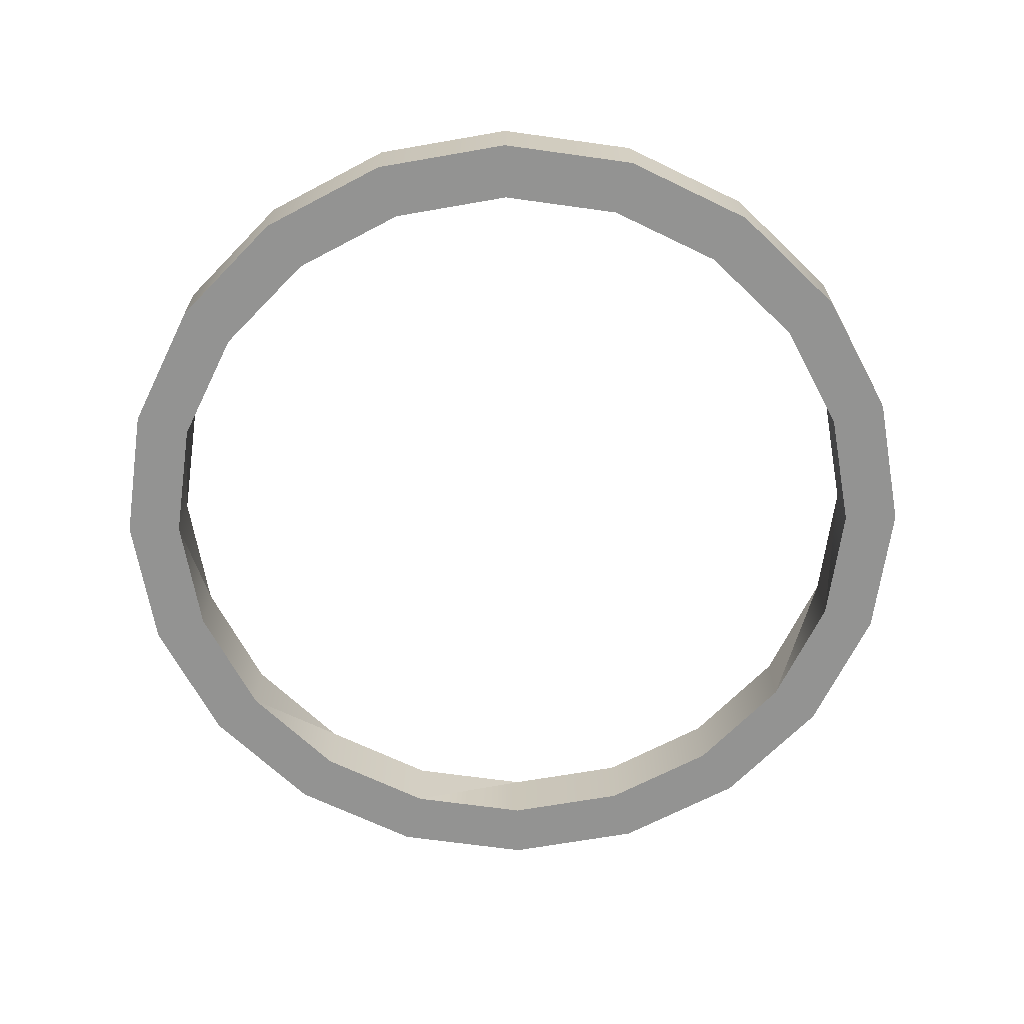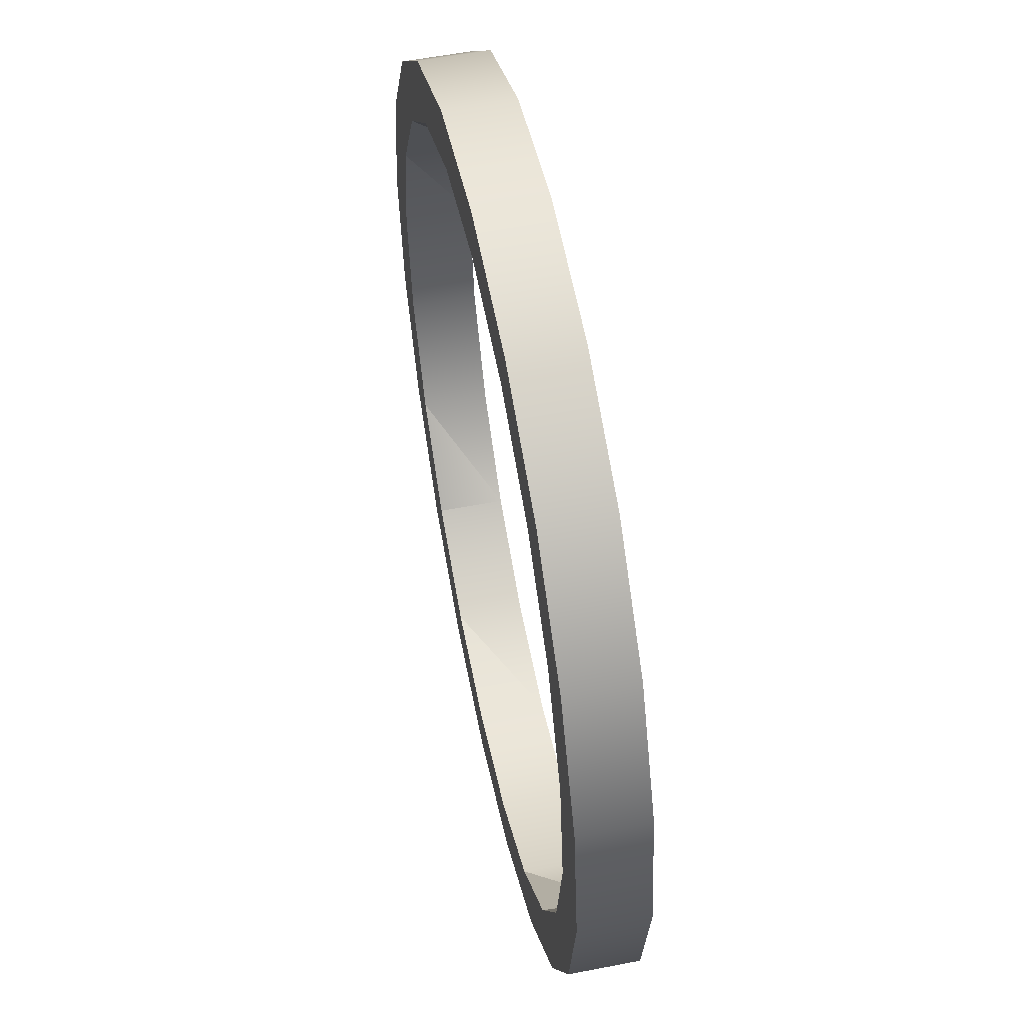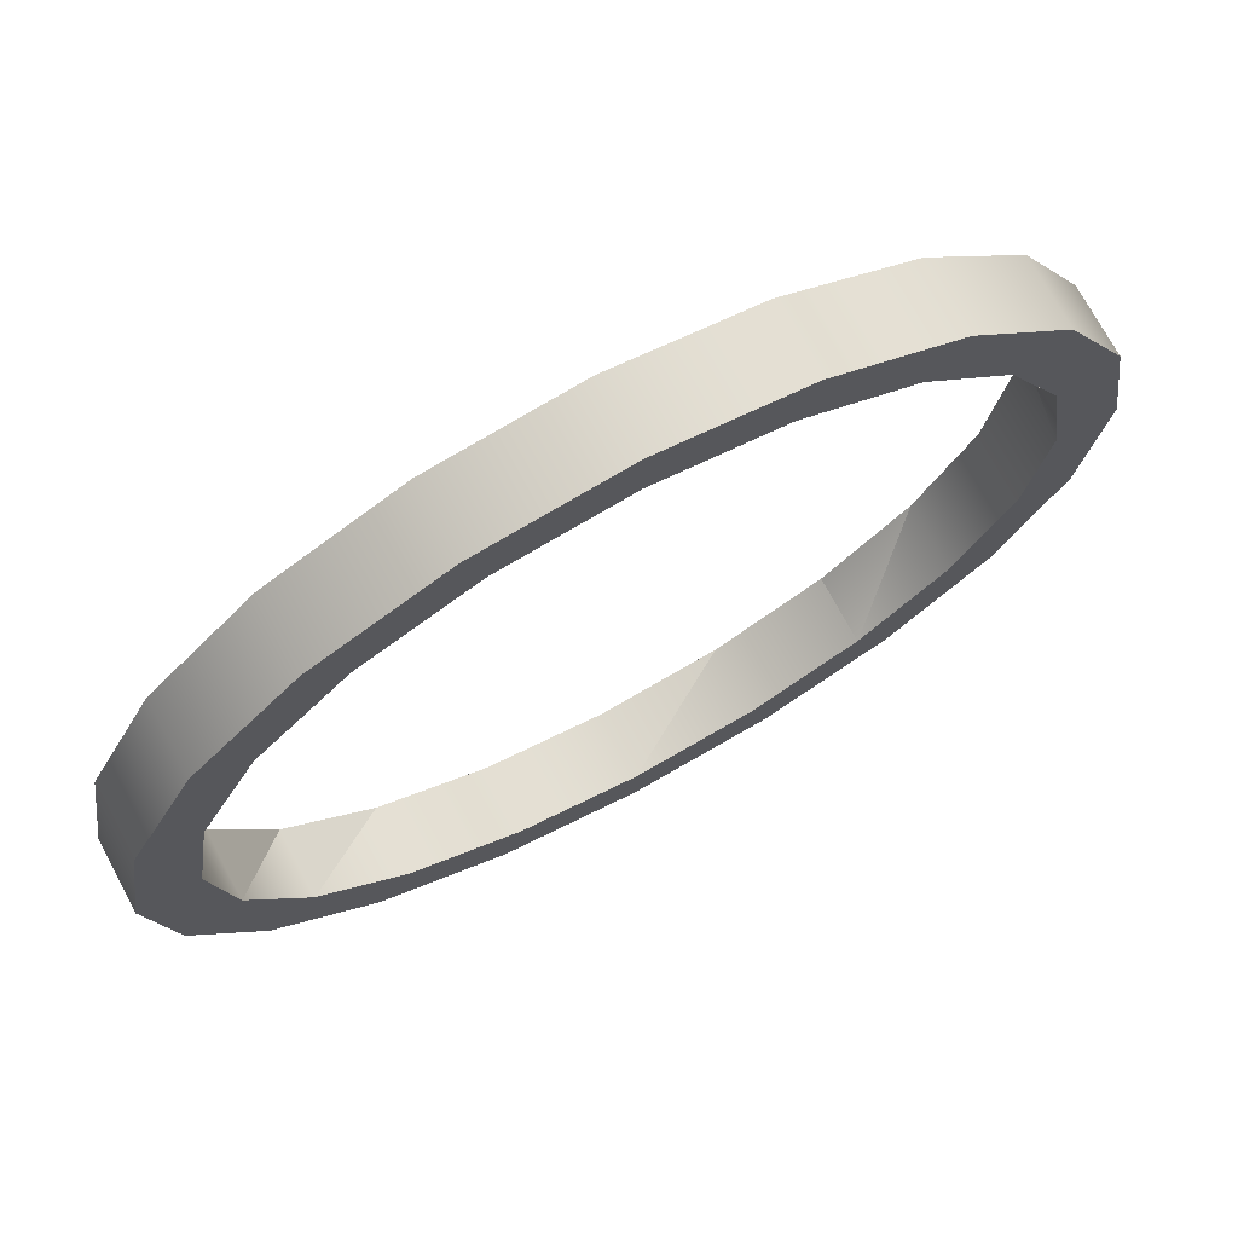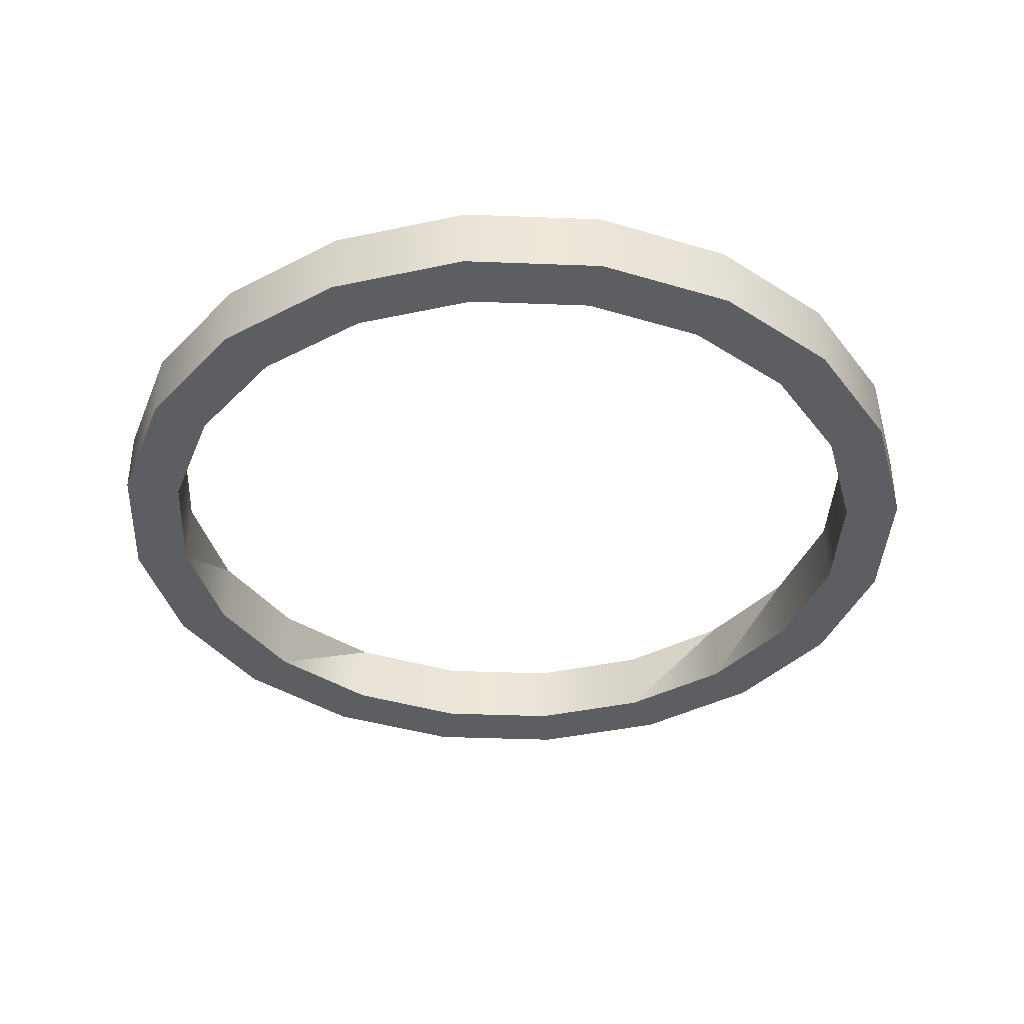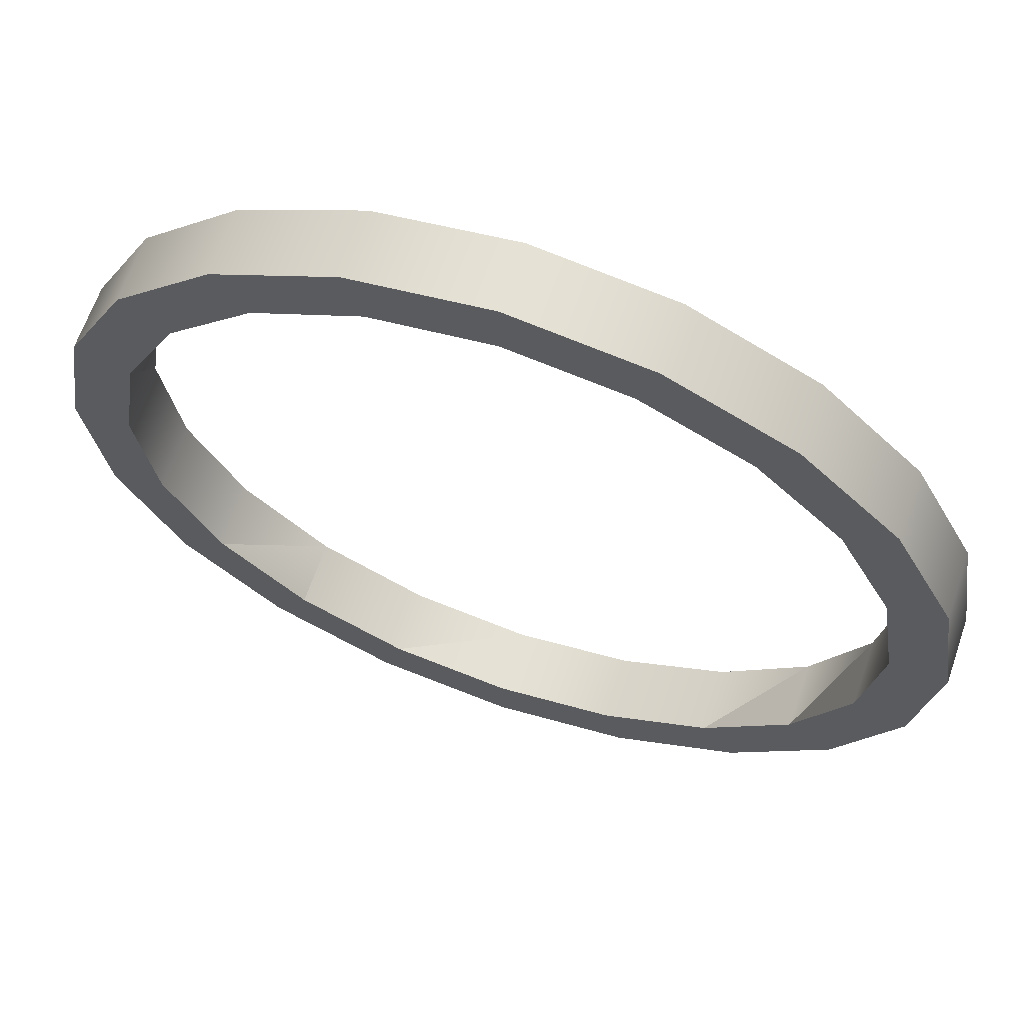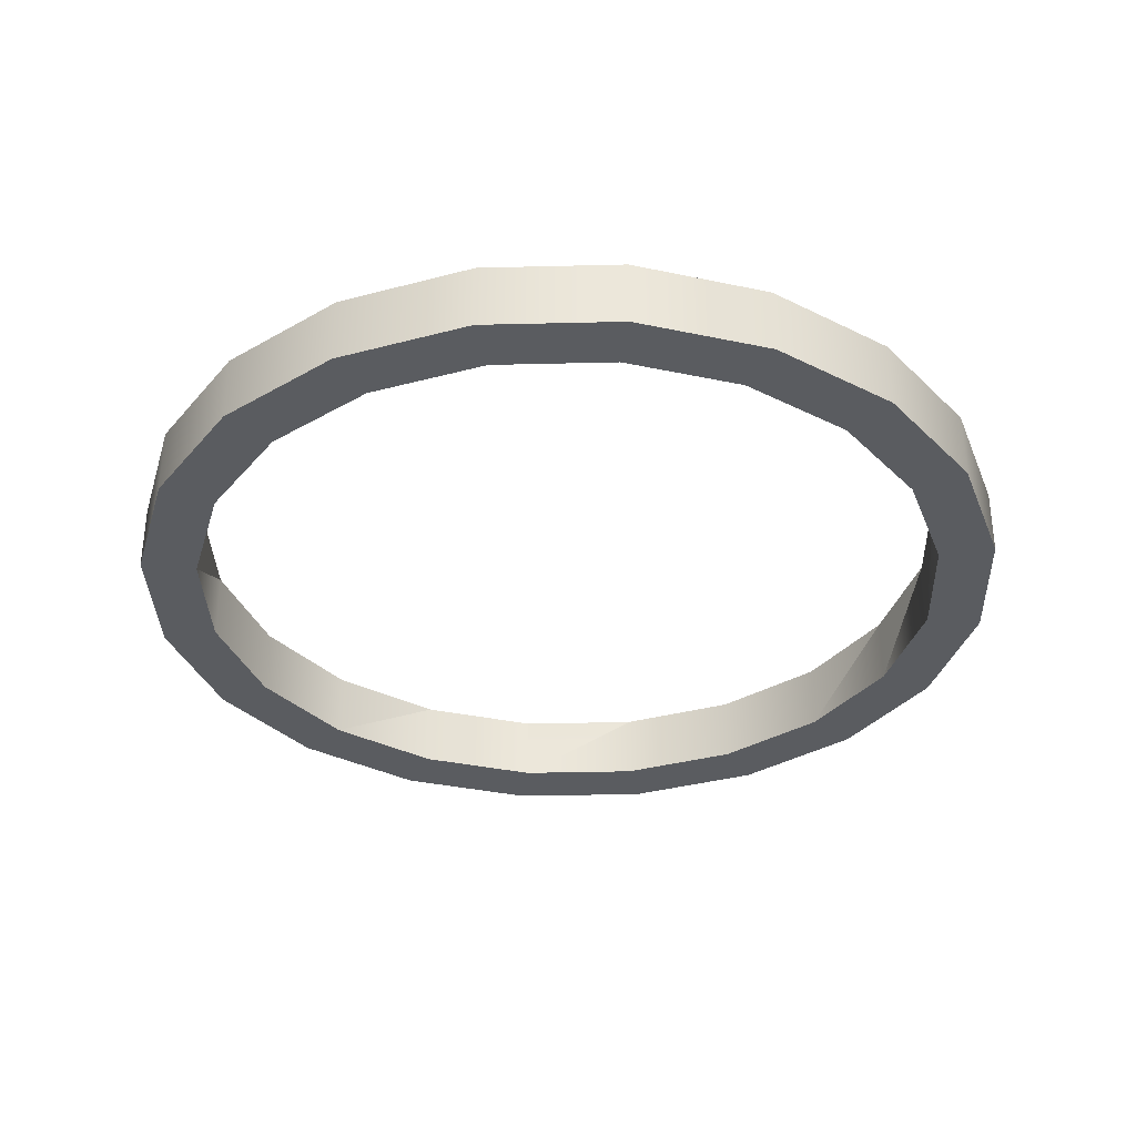
<metadata>
{"format":"obj","ext":"obj","renderer":"f3d","projection":"perspective","resolution":1024,"background":"white","views":[{"elev":-66.6,"azim":127.0,"up":"+Y"},{"elev":55.6,"azim":-101.6,"up":"+Z"},{"elev":72.5,"azim":-28.2,"up":"+Z"},{"elev":-38.8,"azim":96.2,"up":"+Y"},{"elev":64.7,"azim":-161.0,"up":"+Z"},{"elev":-34.2,"azim":-43.1,"up":"+Y"}]}
</metadata>
<code>
g default
v 1.168 -0.11 -0.8489
v 0.8489 -0.11 -1.168
v 0.8489 0.11 -1.168
v 1.168 0.11 -0.8489
v 0.7393 -0.11 -1.018
v 0.7393 -0.11 -1.018
v 1.018 -0.11 -0.7393
v 1.018 -0.11 -0.7393
v 1.018 0.11 -0.7393
v 1.018 0.11 -0.7393
v 0.7393 0.11 -1.018
v 0.7393 0.11 -1.018
v -1.018 0.11 0.7393
v -1.168 0.11 0.8489
v -0.8489 0.11 1.168
v -0.7393 0.11 1.018
v -0.3887 -0.11 1.196
v -0.7393 -0.11 1.018
v -0.7393 0.11 1.018
v -0.3887 0.11 1.196
v 1.196 -0.11 -0.3887
v 1.196 0.11 -0.3887
v -0.8489 -0.11 1.168
v -0.4463 -0.11 1.374
v -0.4463 0.11 1.374
v 1.374 -0.11 -0.4463
v 1.374 0.11 -0.4463
v -0 -0.11 1.258
v -0 -0.11 1.444
v -0.3887 -0.11 1.196
v 1.444 -0.11 0
v 1.258 -0.11 0
v 1.258 0.11 0
v -0.7393 -0.11 1.018
v -0 0.11 1.444
v 1.444 0.11 0
v -0.3887 0.11 1.196
v -0 0.11 1.258
v 1.374 -0.11 0.4463
v 1.196 -0.11 0.3887
v 0.3887 -0.11 1.196
v 0.3887 0.11 1.196
v 1.374 0.11 0.4463
v 0.4463 -0.11 1.374
v 0.4463 0.11 1.374
v 1.196 0.11 0.3887
v 1.168 -0.11 0.8489
v 1.168 0.11 0.8489
v 0.8489 -0.11 1.168
v 0.8489 0.11 1.168
v 0.3887 -0.11 1.196
v 1.018 -0.11 0.7393
v 1.196 -0.11 0.3887
v 0.3887 0.11 1.196
v 0.7393 -0.11 1.018
v 0.7393 -0.11 1.018
v 1.018 -0.11 0.7393
v 1.196 0.11 0.3887
v 1.018 0.11 0.7393
v 0.7393 0.11 1.018
v 0.7393 0.11 1.018
v 1.018 0.11 0.7393
v -1.168 -0.11 0.8489
v -1.018 -0.11 0.7393
v -1.018 -0.11 0.7393
v -1.018 0.11 0.7393
v -1.196 -0.11 0.3887
v -1.196 0.11 0.3887
v 0.3887 -0.11 -1.196
v 0.3887 0.11 -1.196
v -1.374 -0.11 0.4463
v -1.374 0.11 0.4463
v 0.4463 -0.11 -1.374
v 0.4463 0.11 -1.374
v -1.258 0.11 0
v -1.444 0.11 0
v 0.3887 0.11 -1.196
v 0 0.11 -1.444
v 0 0.11 -1.258
v -1.258 -0.11 0
v -1.444 -0.11 0
v 0 -0.11 -1.444
v 0 -0.11 -1.258
v 0.3887 -0.11 -1.196
v -1.196 0.11 -0.3887
v -1.374 0.11 -0.4463
v -0.4463 0.11 -1.374
v -0.3887 0.11 -1.196
v -1.196 -0.11 -0.3887
v -0.3887 -0.11 -1.196
v -1.374 -0.11 -0.4463
v -0.4463 -0.11 -1.374
v -0.7393 -0.11 -1.018
v -0.7393 0.11 -1.018
v -1.018 0.11 -0.7393
v -1.168 0.11 -0.8489
v -1.168 -0.11 -0.8489
v -1.018 -0.11 -0.7393
v -0.8489 -0.11 -1.168
v -0.8489 0.11 -1.168
v -0.7393 0.11 -1.018
v -1.018 0.11 -0.7393
v -0.7393 -0.11 -1.018
v -1.018 -0.11 -0.7393
g pCylinder3
f 1 2 3 4
f 5 6 7 8 9 10 11 12
f 13 14 15 16
f 10 4 3 11
f 17 18 19 20
f 8 21 22 9
f 23 24 25 15
f 26 1 4 27
f 1 26 21 8 7
f 27 4 10 9 22
f 28 29 24 30
f 21 26 31 32
f 21 32 33 22
f 24 23 34 18 17 30
f 24 29 35 25
f 31 26 27 36
f 37 25 35 38
f 33 36 27 22
f 32 31 39 40
f 41 28 38 42
f 15 25 37 20 19 16
f 39 31 36 43
f 29 44 45 35
f 46 43 36 33
f 47 39 43 48
f 44 49 50 45
f 49 47 48 50
f 28 30 17 20 37 38
f 44 29 28 41 51
f 39 47 52 53 40
f 35 45 54 42 38
f 49 44 51 55 56
f 47 49 56 57 52
f 48 43 46 58 59
f 45 50 60 61 54
f 50 48 59 62 60
f 32 40 53 58 46 33
f 55 51 41 42 54 61
f 53 52 57 62 59 58
f 57 56 55 61 60 62
f 63 23 15 14
f 18 34 64 65 66 13 16 19
f 6 2 1 7
f 34 23 63 64
f 65 67 68 66
f 69 5 12 70
f 71 63 14 72
f 2 73 74 3
f 72 14 13 66 68
f 63 71 67 65 64
f 75 76 72 68
f 77 74 78 79
f 67 80 75 68
f 3 74 77 70 12 11
f 81 71 72 76
f 73 82 78 74
f 67 71 81 80
f 83 82 73 84
f 85 86 76 75
f 79 78 87 88
f 80 89 85 75
f 90 83 79 88
f 73 2 6 5 69 84
f 91 81 76 86
f 82 92 87 78
f 80 81 91 89
f 90 92 82 83
f 93 90 88 94
f 95 96 86 85
f 89 91 97 98
f 97 91 86 96
f 92 99 100 87
f 99 97 96 100
f 83 84 69 70 77 79
f 87 100 101 94 88
f 100 96 95 102 101
f 99 92 90 93 103
f 97 99 103 104 98
f 89 98 104 102 95 85
f 104 103 93 94 101 102

</code>
